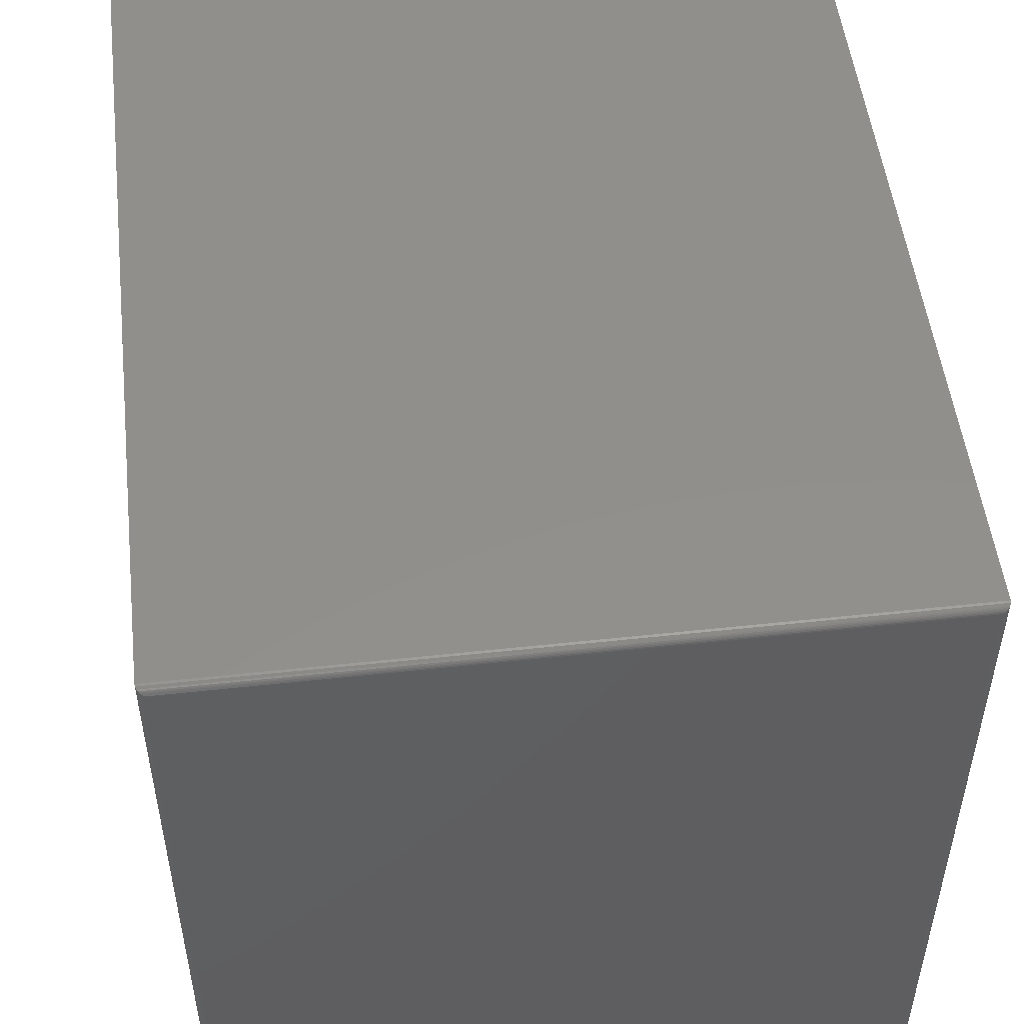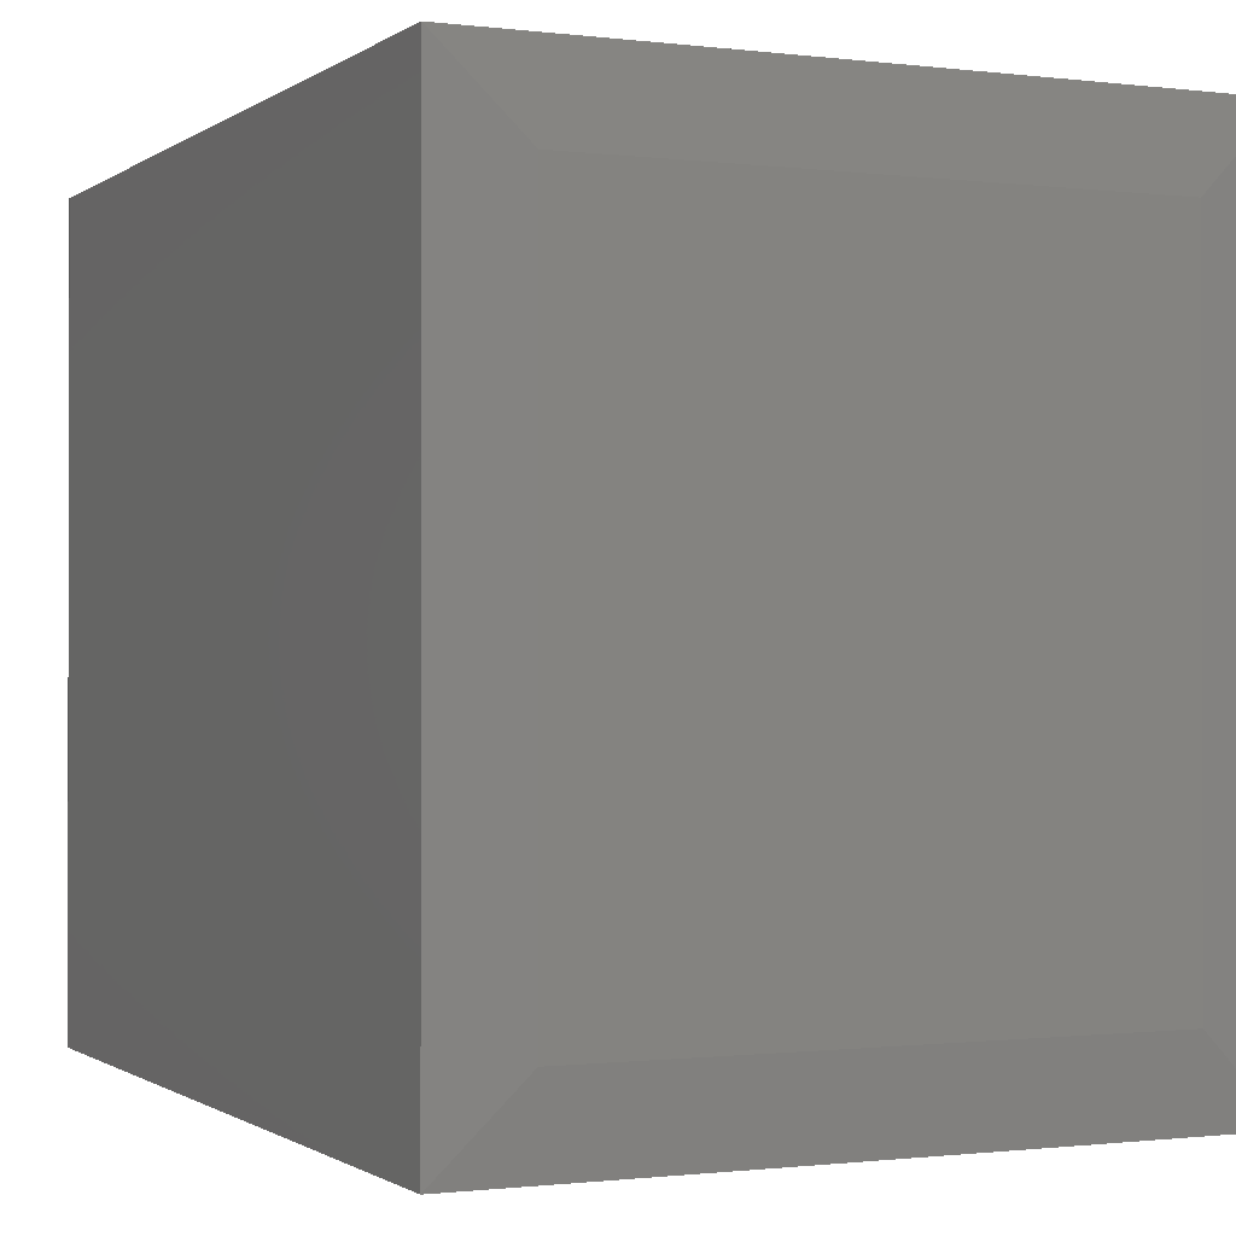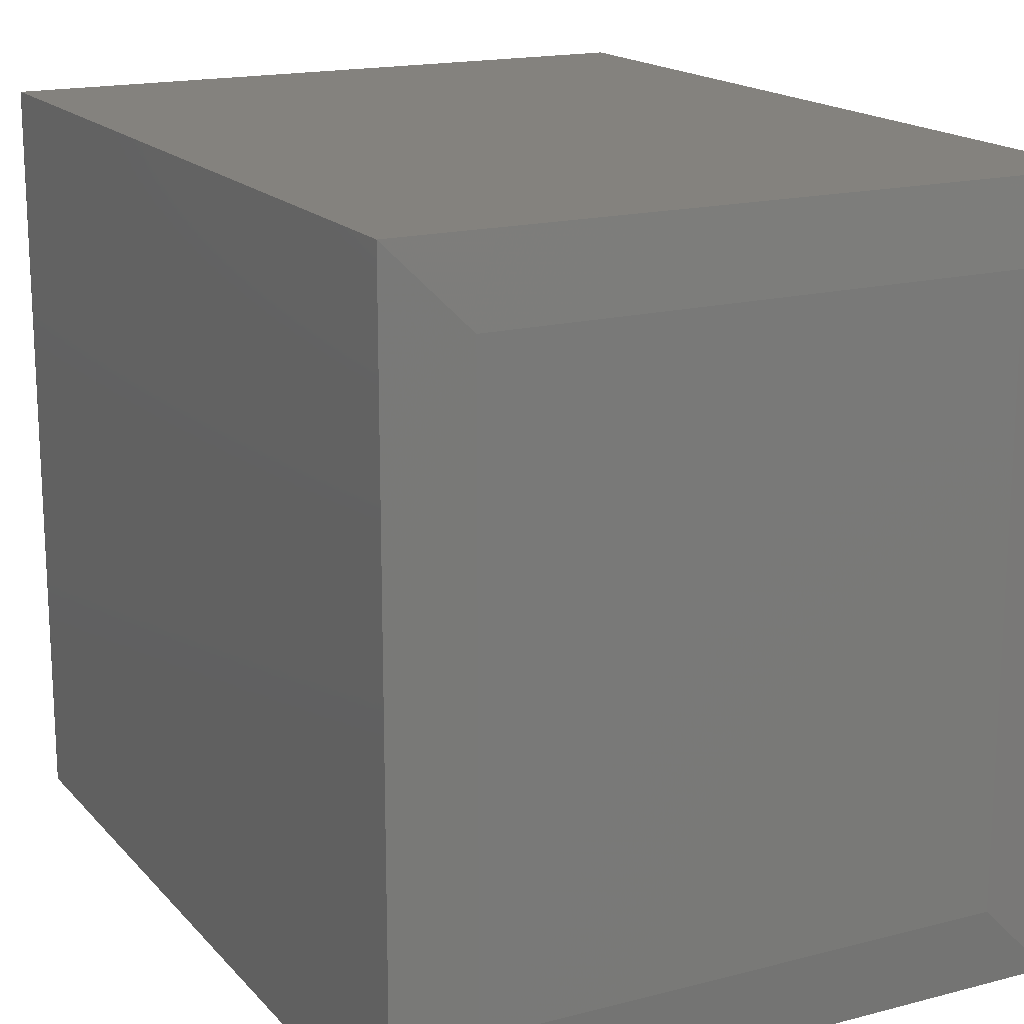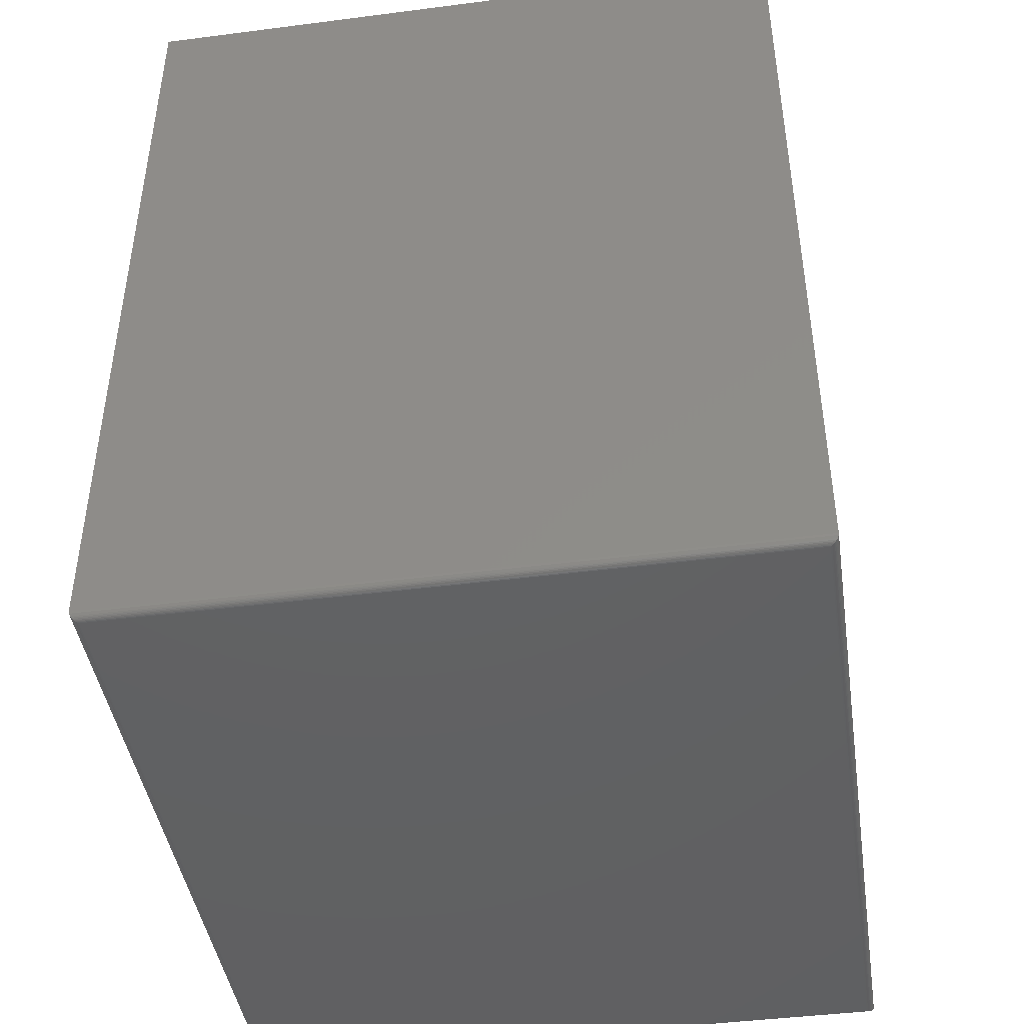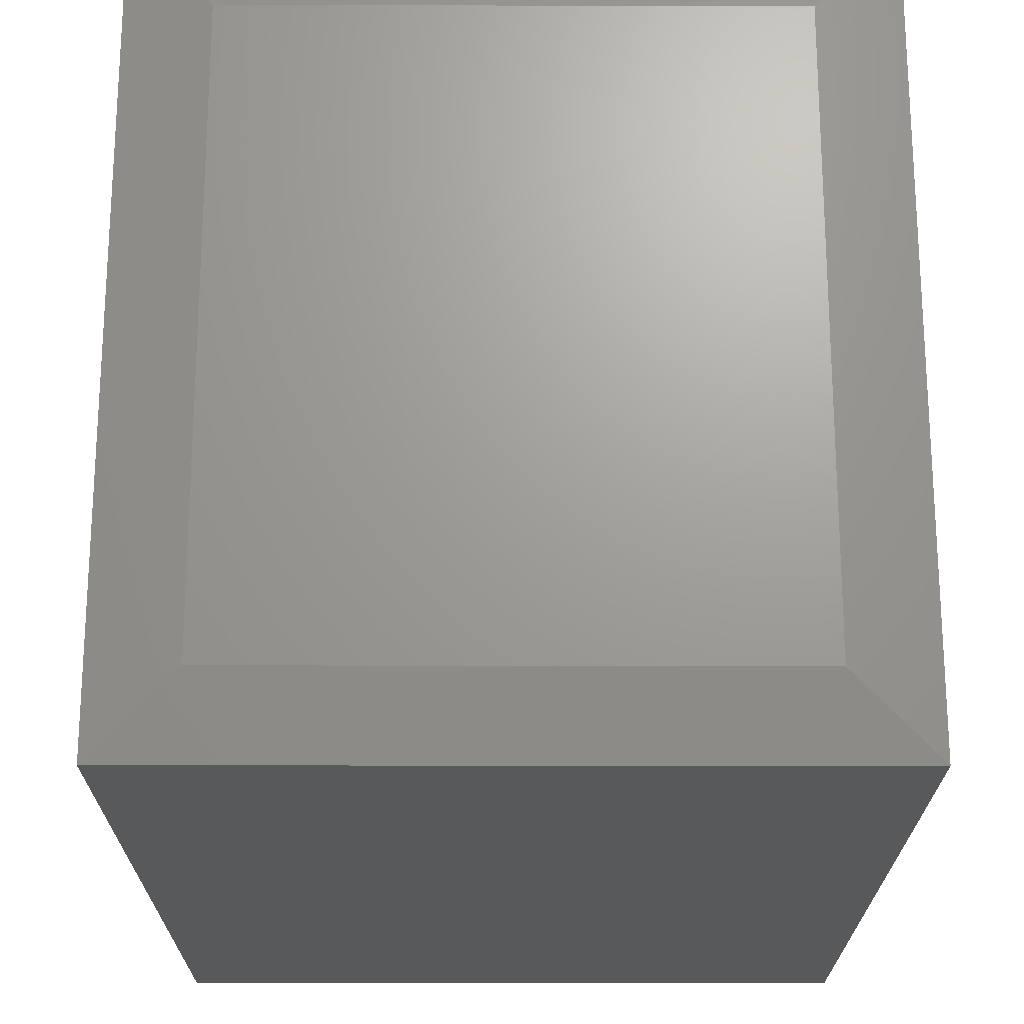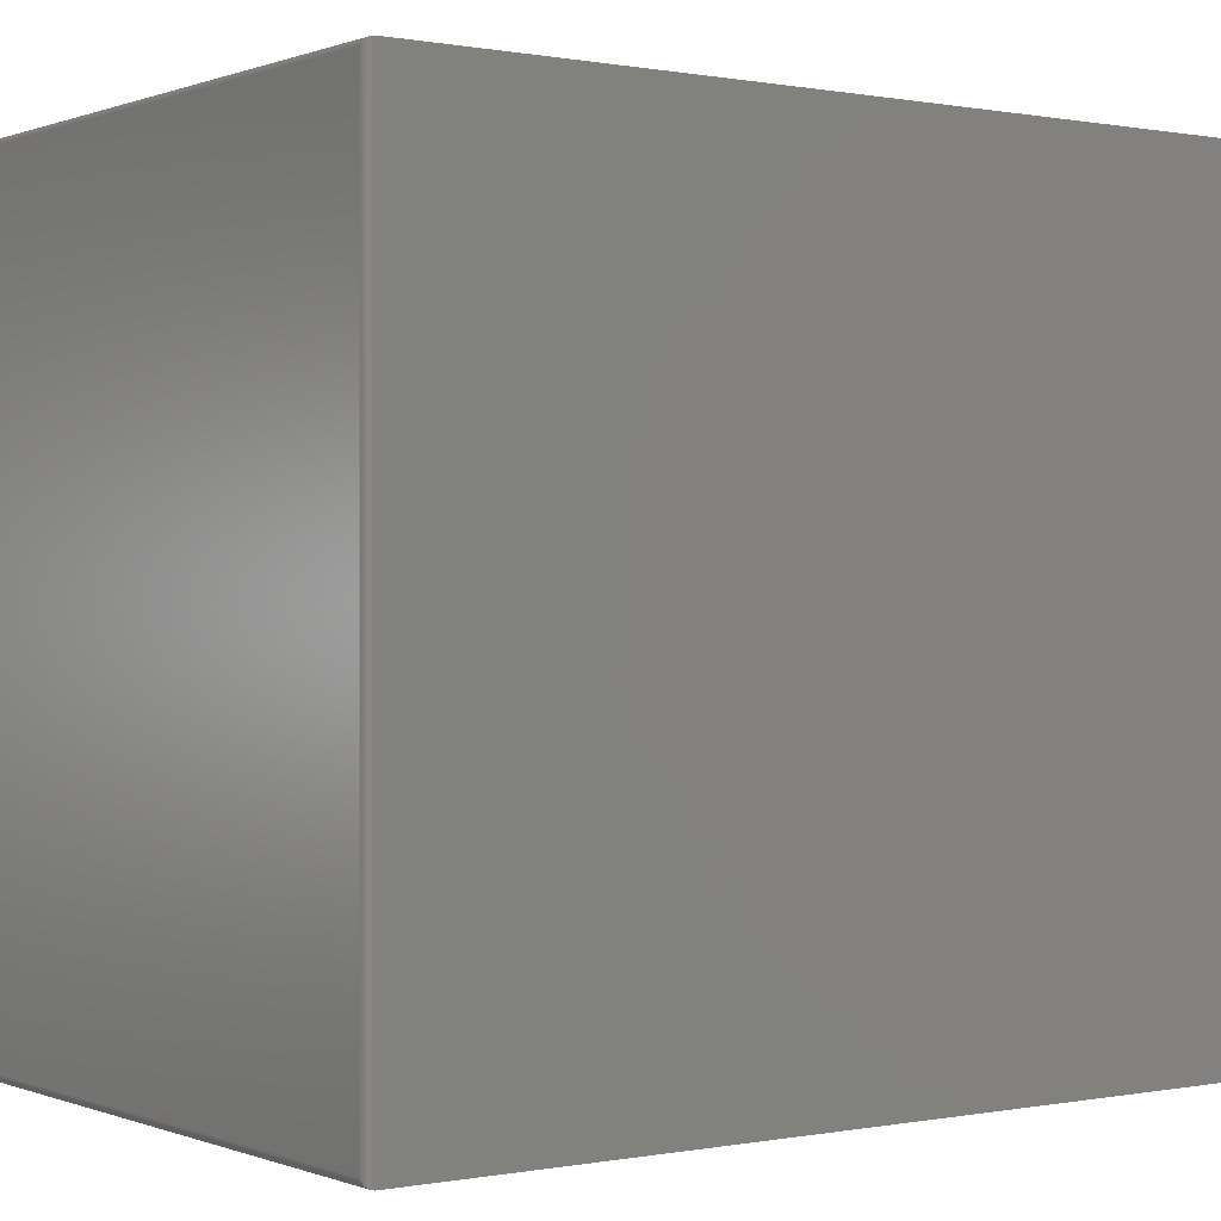
<metadata>
{"format":"stl","ext":"stl","renderer":"f3d","projection":"perspective","resolution":1024,"background":"white","views":[{"elev":51.3,"azim":-6.7,"up":"+Z"},{"elev":-0.8,"azim":155.3,"up":"+Z"},{"elev":17.1,"azim":152.5,"up":"+Z"},{"elev":-43.9,"azim":-171.4,"up":"+Y"},{"elev":-21.1,"azim":179.8,"up":"+Z"},{"elev":0.2,"azim":54.3,"up":"+Z"}]}
</metadata>
<code>
# stl→obj: 44 verts, 84 faces
v -0.3359 -0.4297 0.75
v 0.3364 -0.4297 0.75
v -0.3359 0.4297 0.75
v 0.3364 0.4297 0.75
v -0.3359 -0.4297 0
v -0.3359 0.4297 0
v 0.3364 -0.4297 -2.776e-17
v 0.3364 0.4297 -5.551e-17
v 0.2583 0.4375 0.07812
v -0.2578 0.4375 0.07812
v 0.2583 0.4375 0.6719
v -0.2578 0.4375 0.6719
v -0.3281 -0.4375 0.007812
v 0.3286 -0.4375 0.007812
v -0.3281 -0.4375 0.7422
v 0.3286 -0.4375 0.7422
v 0.3299 -0.4374 0.006565
v 0.3299 -0.4374 0.7434
v 0.3361 -0.4319 0.0003152
v 0.335 -0.4342 0.7486
v 0.335 -0.4342 0.001405
v 0.3342 -0.4351 0.7478
v 0.3342 -0.4351 0.00221
v 0.3333 -0.436 0.7468
v 0.3333 -0.436 0.003156
v 0.3322 -0.4366 0.7458
v 0.3322 -0.4366 0.004218
v 0.3311 -0.4371 0.7446
v 0.3311 -0.4371 0.005378
v 0.3361 -0.4319 0.7497
v -0.3294 -0.4374 0.006565
v -0.3356 -0.4319 0.0003152
v -0.3345 -0.4342 0.001405
v -0.3337 -0.4351 0.00221
v -0.3328 -0.436 0.003156
v -0.3317 -0.4366 0.004218
v -0.3306 -0.4371 0.005372
v -0.3294 -0.4374 0.7434
v -0.3306 -0.4371 0.7446
v -0.3317 -0.4366 0.7458
v -0.3328 -0.436 0.7468
v -0.3337 -0.4351 0.7478
v -0.3345 -0.4342 0.7486
v -0.3356 -0.4319 0.7497
f 1 2 3
f 3 2 4
f 5 6 7
f 7 6 8
f 3 6 1
f 1 6 5
f 2 7 4
f 4 7 8
f 9 10 11
f 11 10 12
f 4 8 11
f 11 8 9
f 6 10 8
f 8 10 9
f 6 3 10
f 10 3 12
f 3 4 12
f 12 4 11
f 13 14 15
f 15 14 16
f 16 17 18
f 16 14 17
f 19 20 21
f 20 22 21
f 21 22 23
f 22 24 23
f 23 24 25
f 24 26 25
f 25 26 27
f 26 28 27
f 27 28 29
f 28 18 29
f 29 18 17
f 7 2 19
f 19 2 30
f 19 30 20
f 14 31 17
f 14 13 31
f 32 21 33
f 21 23 33
f 33 23 34
f 23 25 34
f 34 25 35
f 25 27 35
f 35 27 36
f 27 29 36
f 36 29 37
f 29 17 37
f 37 17 31
f 5 7 32
f 32 7 19
f 32 19 21
f 13 38 31
f 13 15 38
f 38 39 31
f 31 39 37
f 39 40 37
f 37 40 36
f 40 41 36
f 36 41 35
f 41 42 35
f 35 42 34
f 42 43 34
f 34 43 33
f 43 44 33
f 1 5 44
f 44 5 32
f 44 32 33
f 15 18 38
f 15 16 18
f 18 28 38
f 38 28 39
f 28 26 39
f 39 26 40
f 26 24 40
f 40 24 41
f 24 22 41
f 41 22 42
f 22 20 42
f 42 20 43
f 20 30 43
f 2 1 30
f 30 1 44
f 30 44 43

</code>
